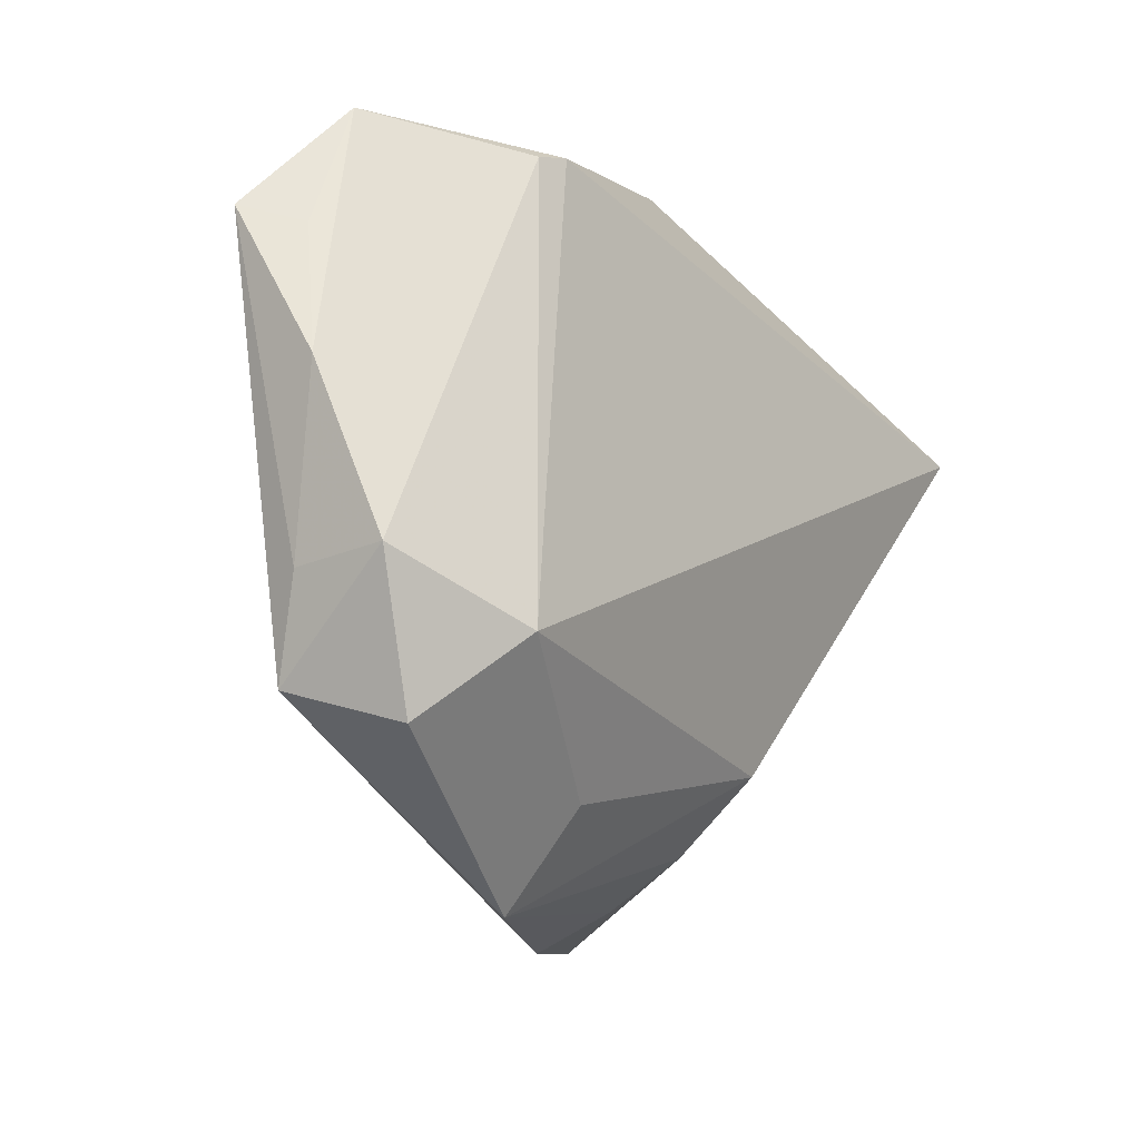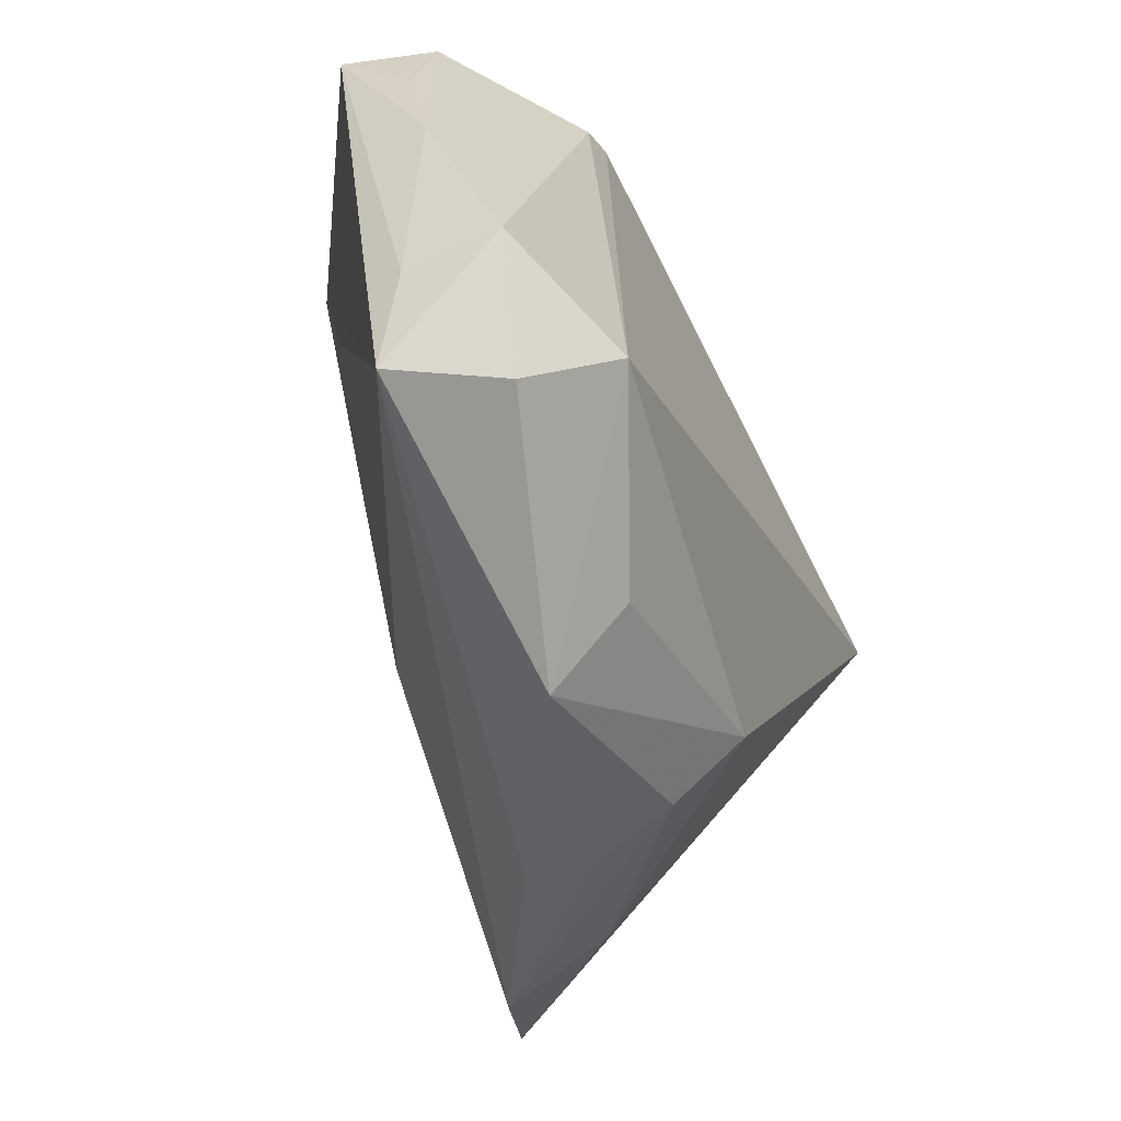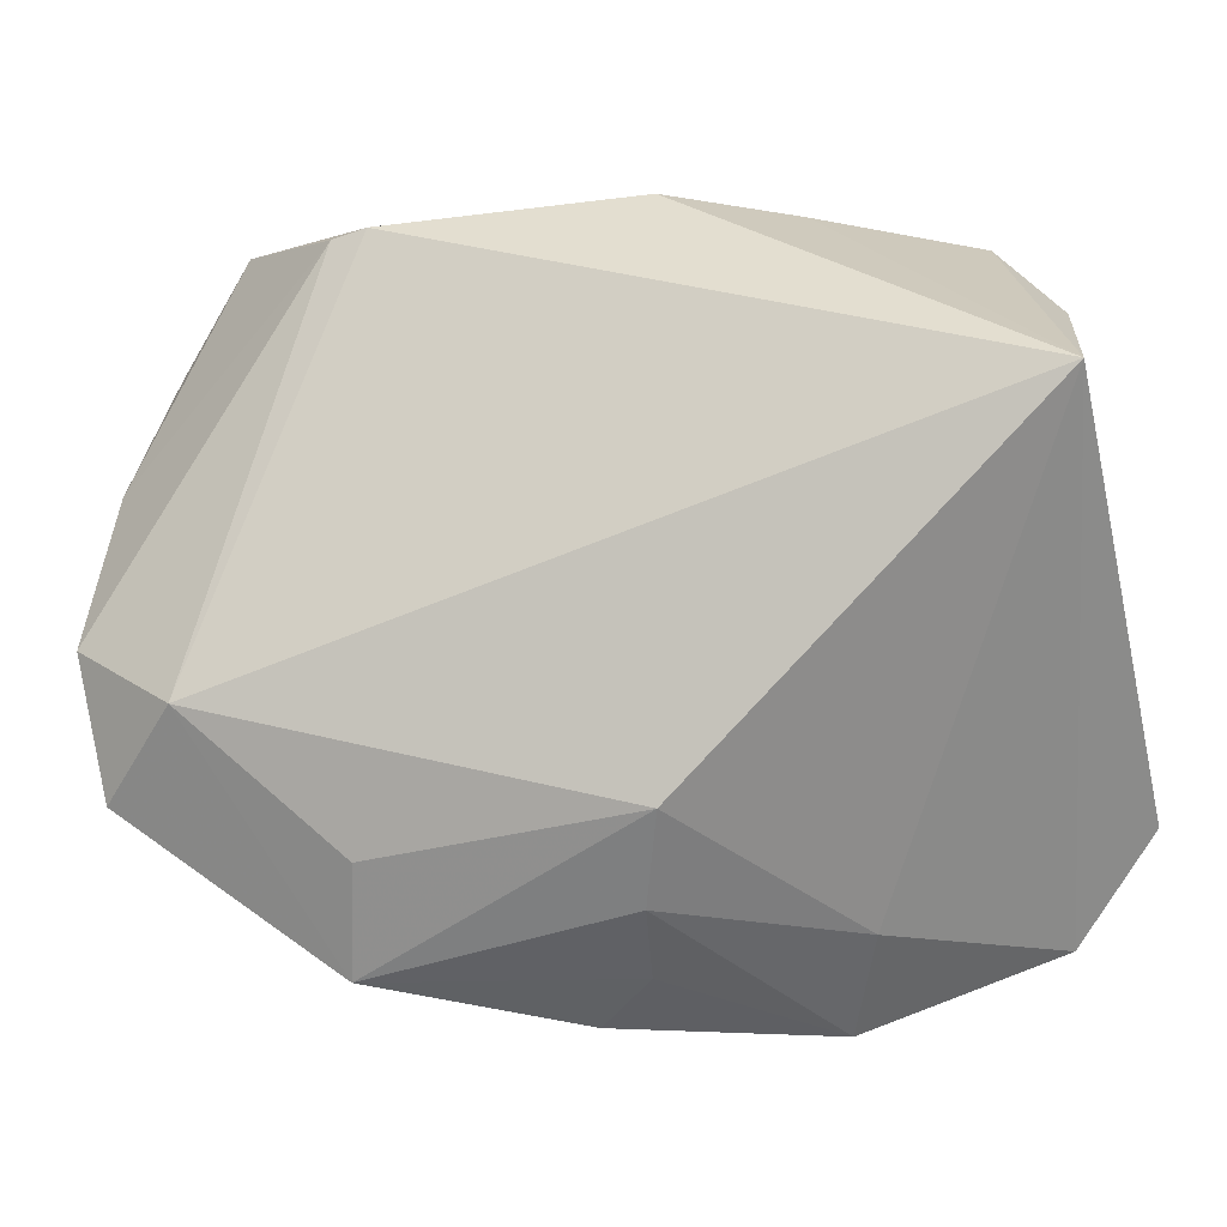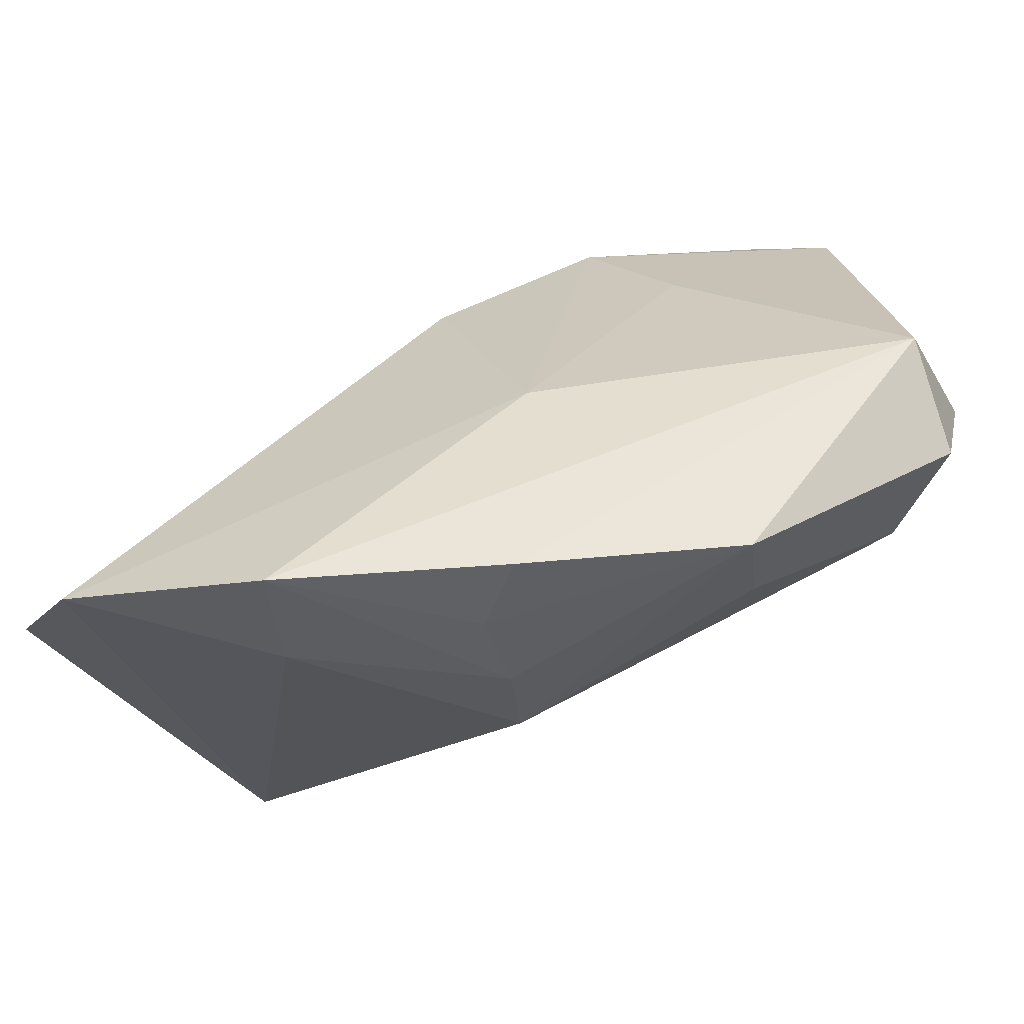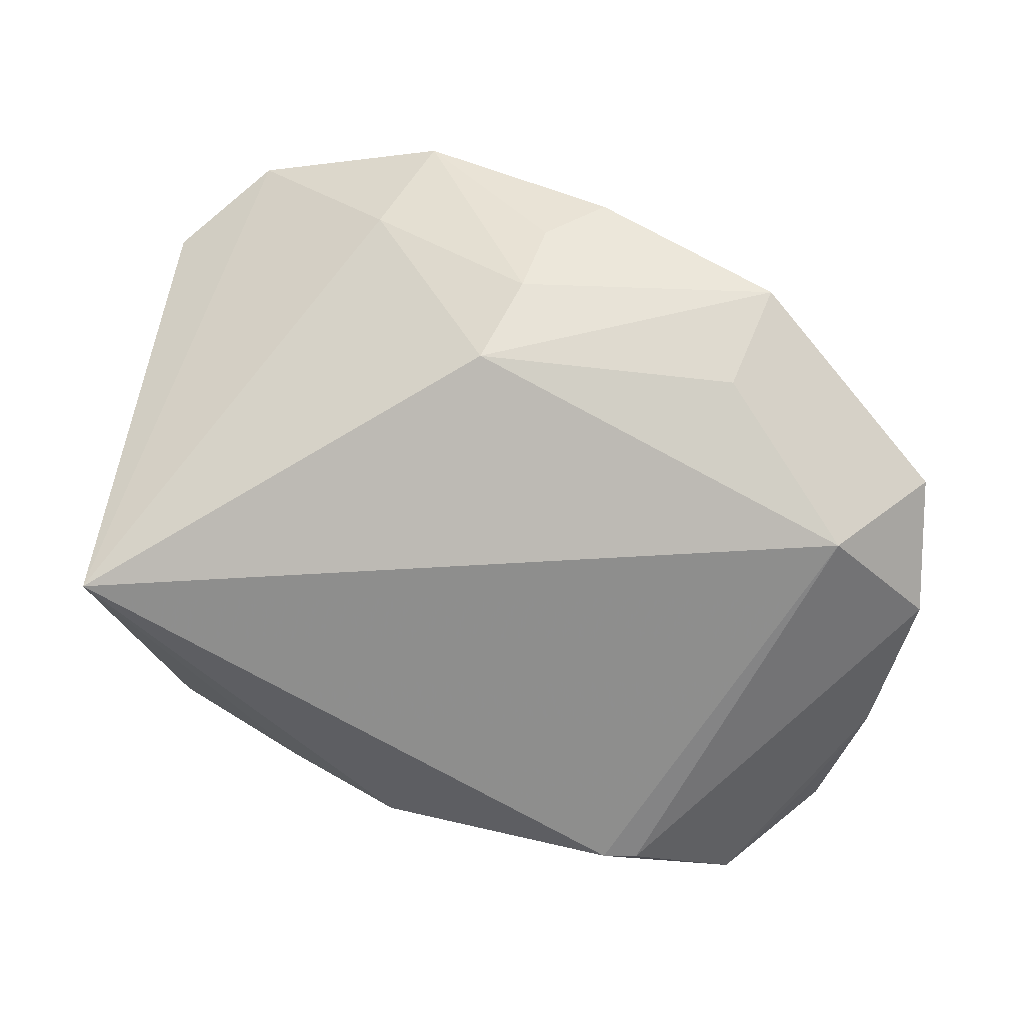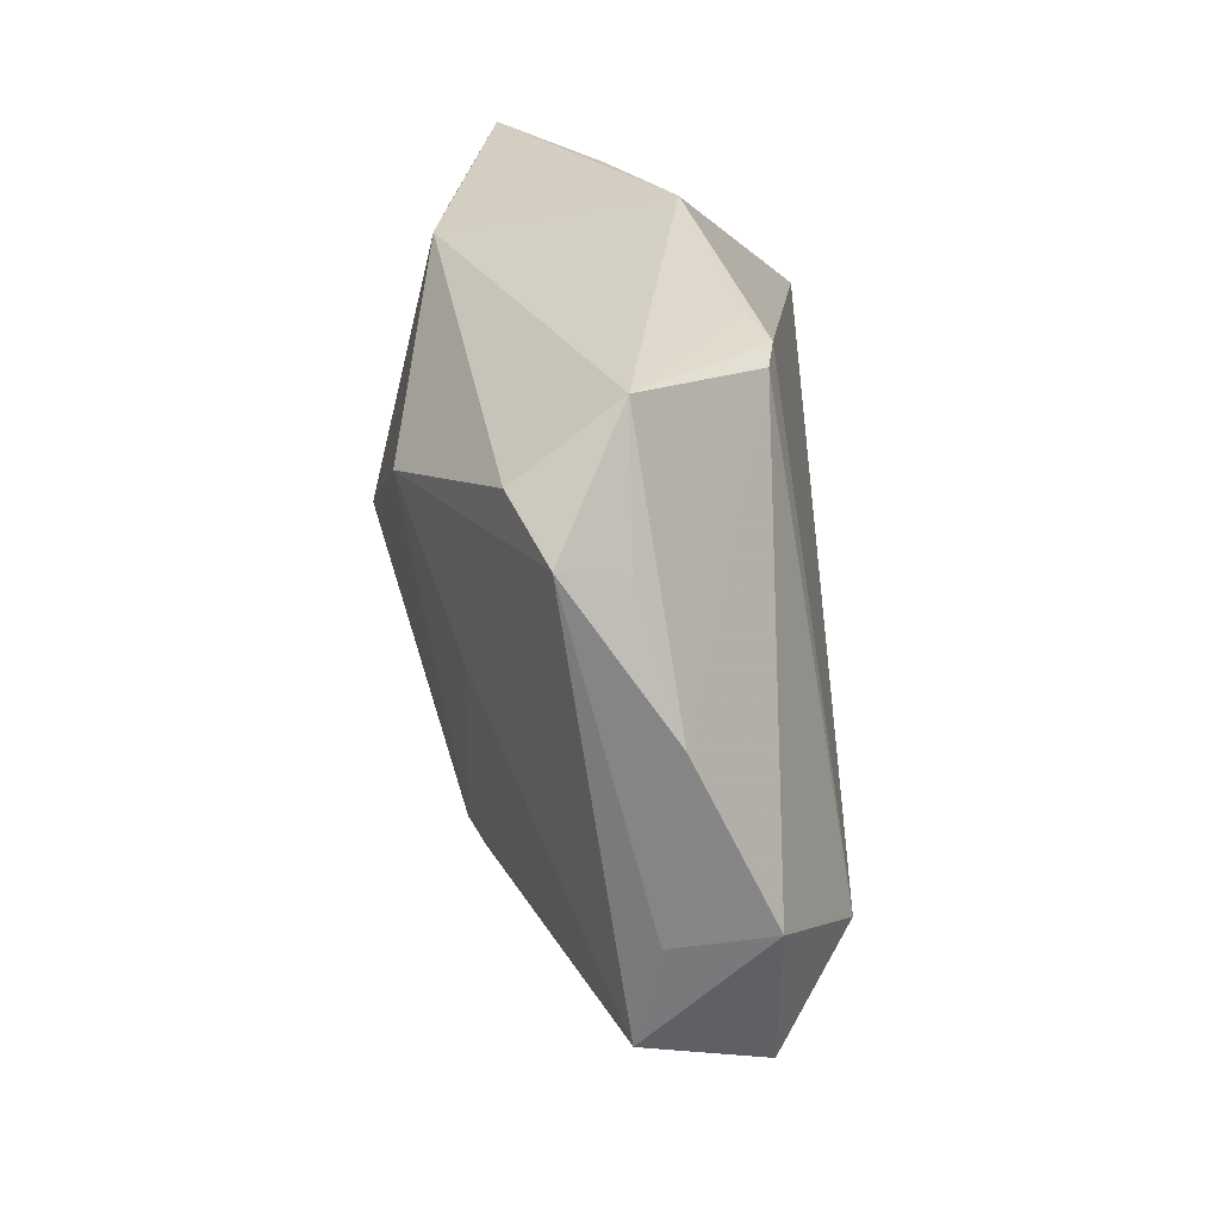
<metadata>
{"format":"obj","ext":"obj","renderer":"f3d","projection":"perspective","resolution":1024,"background":"white","views":[{"elev":-7.4,"azim":125.4,"up":"+Y"},{"elev":-39.4,"azim":113.3,"up":"+Y"},{"elev":-12.3,"azim":-163.2,"up":"+Y"},{"elev":-77.7,"azim":31.5,"up":"+Y"},{"elev":-74.7,"azim":-13.6,"up":"+Z"},{"elev":27.8,"azim":91.6,"up":"+Y"}]}
</metadata>
<code>
v -0.05263 0.01335 -0.02118
v -0.04398 -0.04017 0.02483
v -0.005289 0.04081 -0.00712
v 0.05716 -0.008739 -0.01775
v 0.05716 0.01073 -0.008531
v 0.05716 -0.01052 -0.006529
v 0.0199 0.03798 -0.01363
v 0.0131 -0.02406 0.01505
v -0.0258 -0.03963 0.005417
v -0.03072 0.031 0.01906
v -0.02076 -0.04959 0.01603
v 0.05248 0.02575 -0.003651
v 0.02939 0.03608 -0.01579
v 0.04484 0.03985 -0.003039
v -0.008483 -0.0288 -0.01869
v 0.005894 0.01045 0.02483
v 0.05629 -0.02236 -0.003919
v 0.02675 0.02384 0.02009
v 0.003967 -0.04898 0.002901
v 0.05607 0.02786 0.00325
v 0.02491 0.03689 -0.01626
v -0.001911 0.03779 0.01826
v -0.04816 0.02674 0.005013
v -0.003283 -0.04429 -0.002287
v 0.04234 -0.01661 -0.02517
v 0.0471 0.03158 0.008021
v 0.05291 -0.02594 -0.01756
v 0.02451 -0.03294 -0.0178
v 0.03481 0.006643 0.01288
v -0.05386 -0.02717 0.02252
v -0.03877 0.03806 0.01405
v 0.0274 -0.04462 -0.01009
v -0.005064 -0.03805 -0.01093
v -0.02041 0.03943 0.001247
f 10 31 30
f 25 1 21
f 30 31 23
f 23 1 30
f 31 1 23
f 21 1 3
f 5 6 4
f 21 14 13
f 4 25 13
f 13 25 21
f 13 5 4
f 14 5 13
f 26 14 22
f 31 10 22
f 22 3 31
f 14 3 22
f 6 5 20
f 20 14 26
f 27 25 4
f 32 25 27
f 8 11 17
f 6 20 17
f 32 27 17
f 4 6 17
f 17 27 4
f 28 25 32
f 34 1 31
f 31 3 34
f 34 3 1
f 7 14 21
f 21 3 7
f 7 3 14
f 16 22 10
f 12 5 14
f 14 20 12
f 12 20 5
f 32 17 19
f 19 17 11
f 26 22 18
f 22 16 18
f 18 20 26
f 18 17 20
f 18 16 8
f 2 9 11
f 2 10 30
f 2 16 10
f 2 11 8
f 8 16 2
f 30 1 2
f 1 9 2
f 11 9 33
f 8 17 29
f 29 18 8
f 17 18 29
f 24 19 11
f 11 33 24
f 32 19 24
f 24 33 32
f 15 9 1
f 15 33 9
f 1 25 15
f 25 28 15
f 15 28 32
f 32 33 15

</code>
